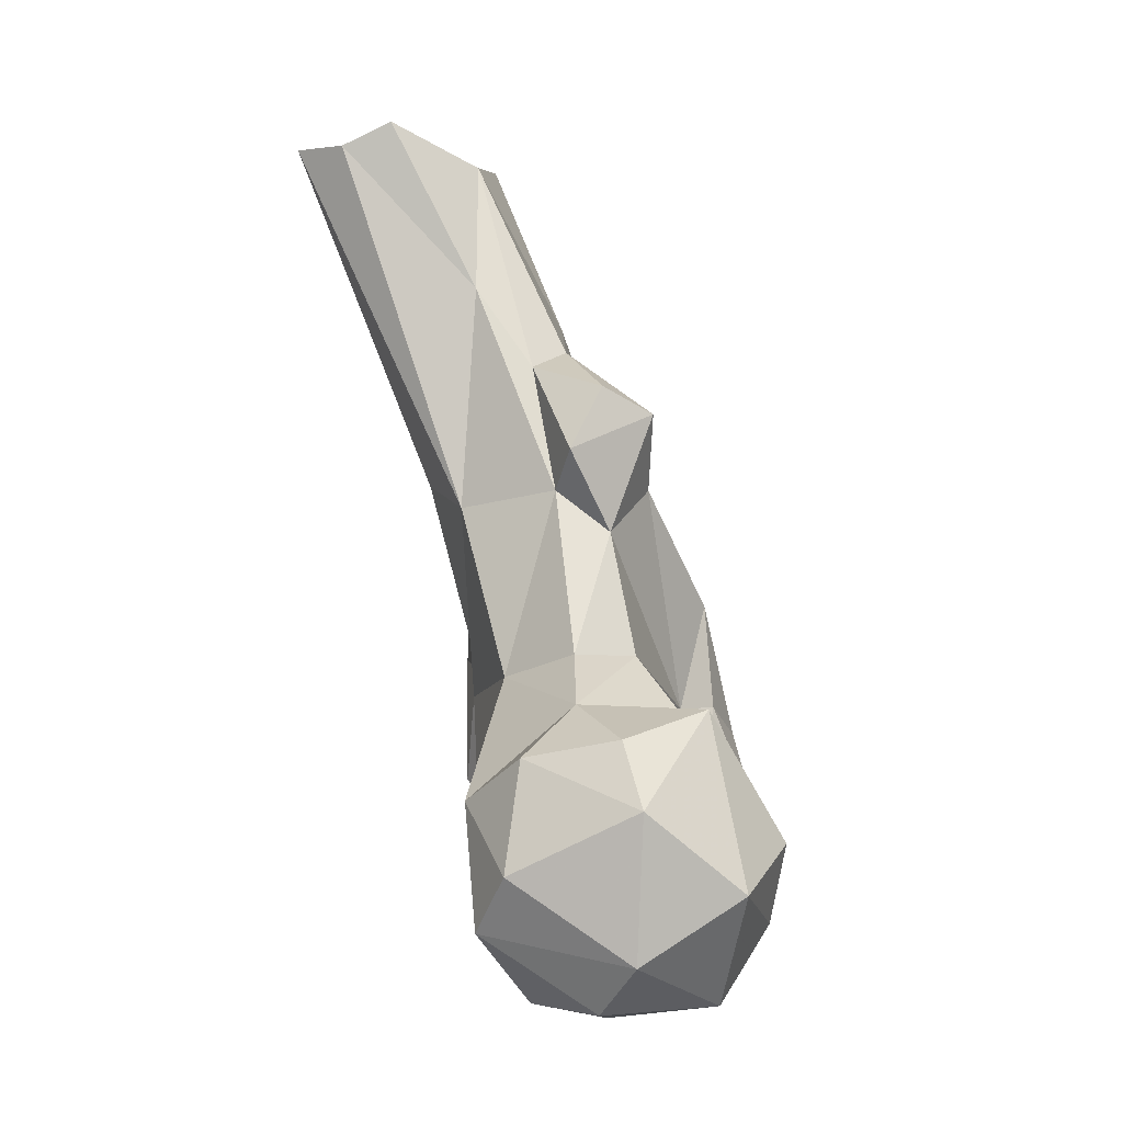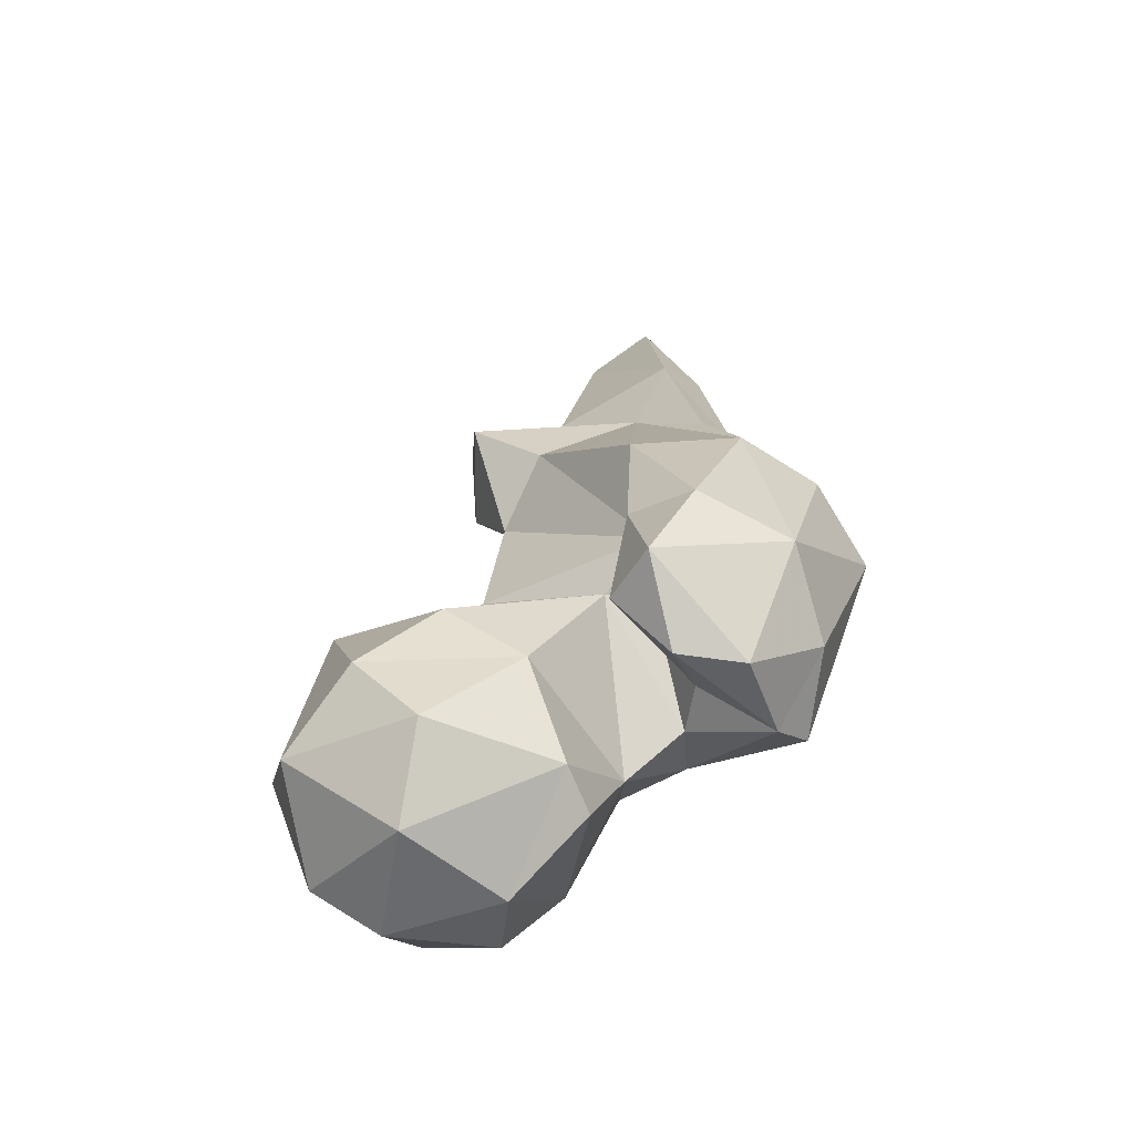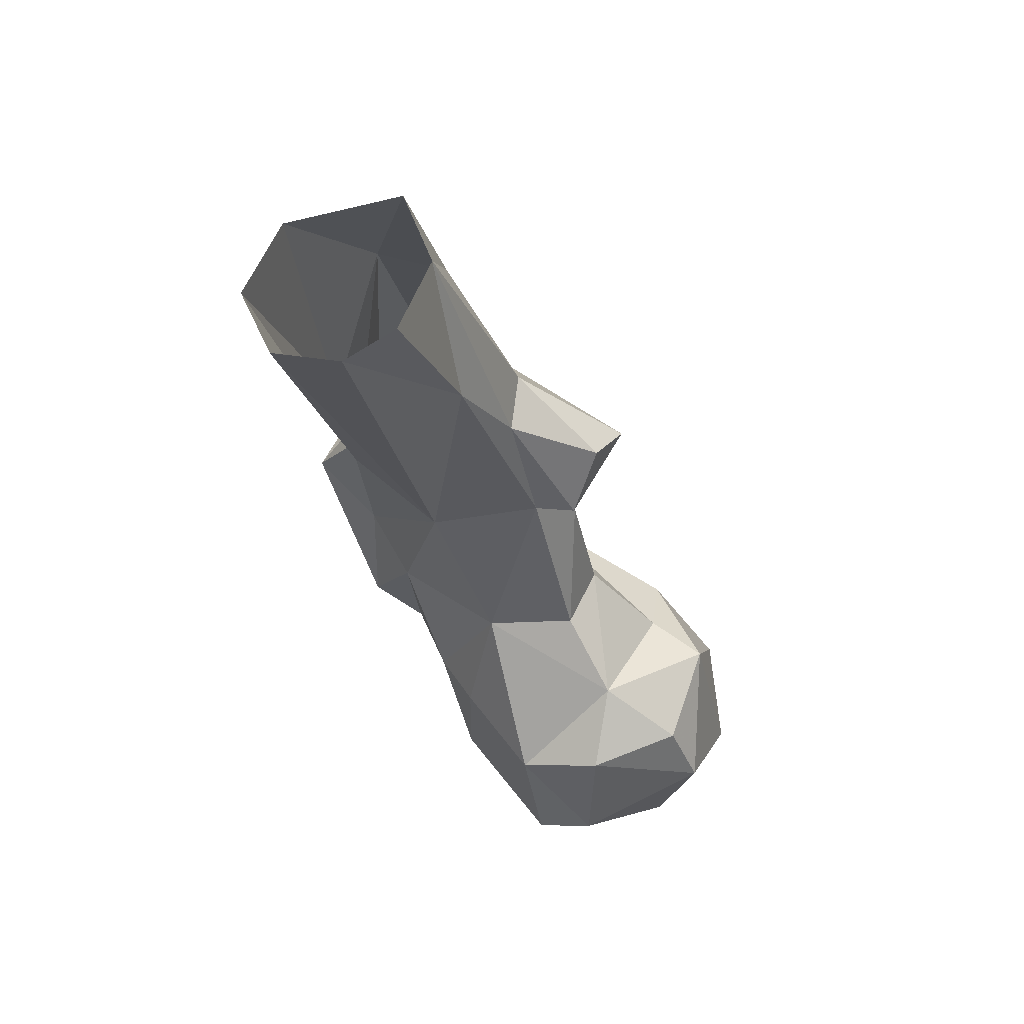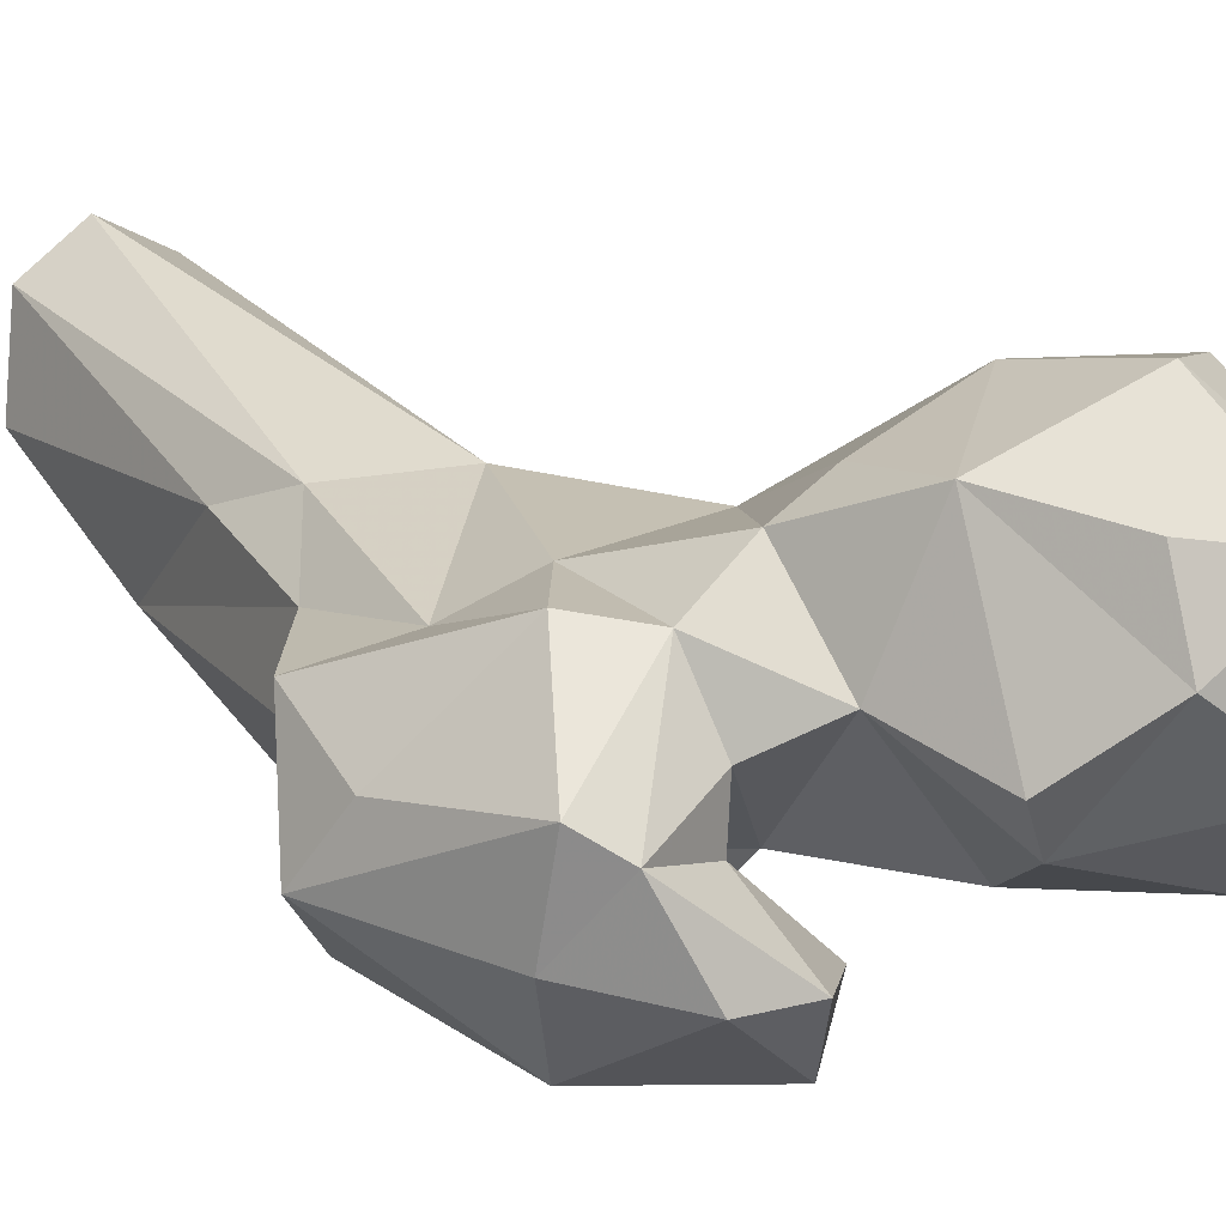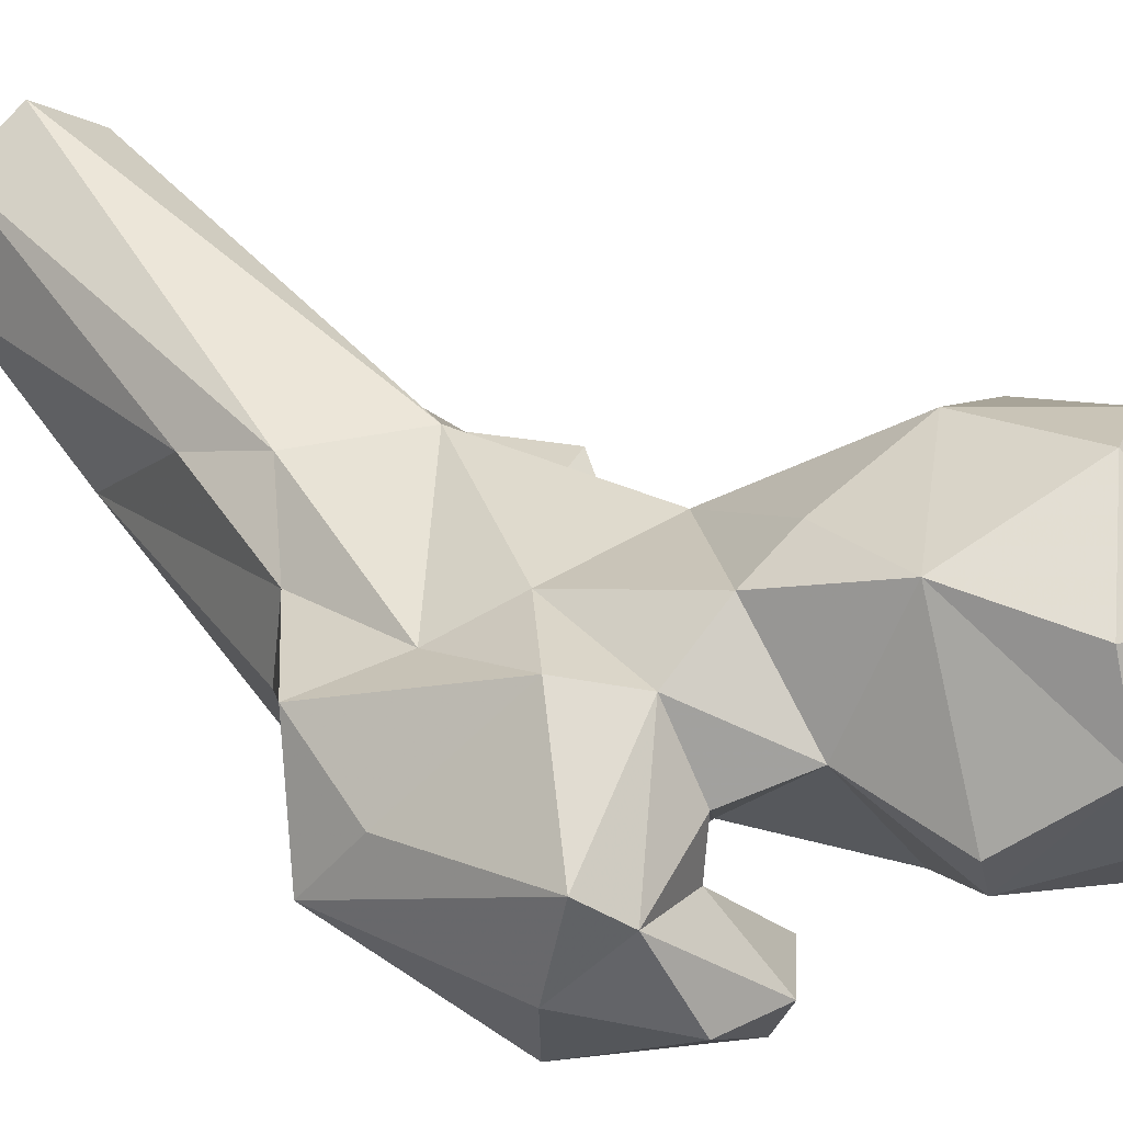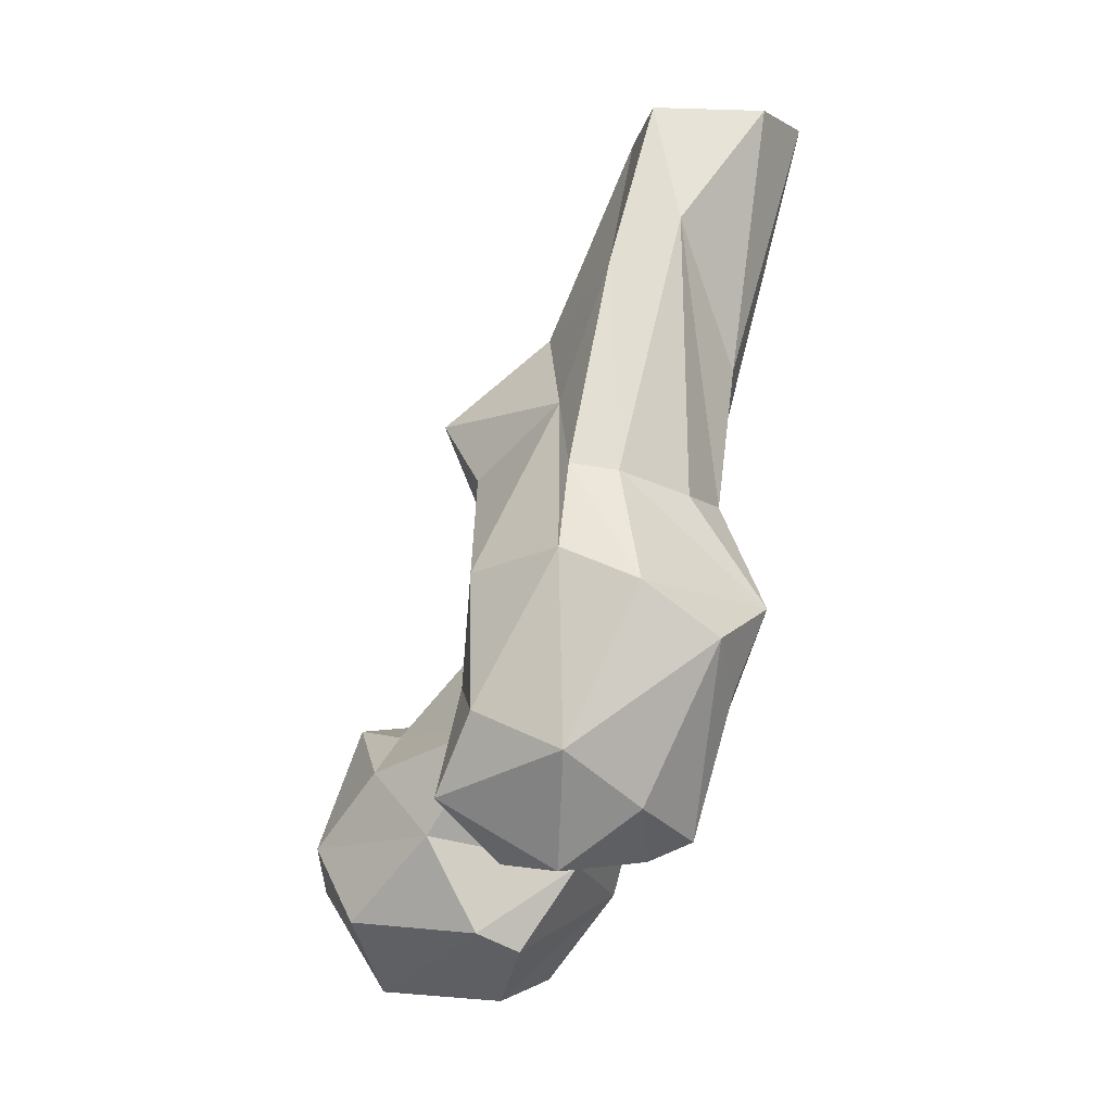
<metadata>
{"format":"obj","ext":"obj","renderer":"f3d","projection":"perspective","resolution":1024,"background":"white","views":[{"elev":-13.7,"azim":-119.7,"up":"+Z"},{"elev":-47.9,"azim":-12.8,"up":"+Z"},{"elev":51.1,"azim":-157.2,"up":"+Z"},{"elev":3.4,"azim":147.9,"up":"+Y"},{"elev":18.0,"azim":142.9,"up":"+Y"},{"elev":-2.0,"azim":31.7,"up":"+Z"}]}
</metadata>
<code>
v 334.3 188.9 804.7
v 314.7 177.9 806.3
v 316.2 201.3 804.3
v 336.2 203.3 807
v 303.9 201.3 811.3
v 340 171.8 820
v 295.7 184.5 823.3
v 325.8 219.9 817.8
v 315.1 166.9 820.8
v 345.3 178.5 816
v 348 208.4 823.7
v 314.4 220.6 826.3
v 353.1 186.3 831.7
v 304.3 170.5 833.6
v 296 204.7 836.1
v 332.3 167 837.8
v 356.6 203.5 843.3
v 318.4 169.8 848.7
v 347.3 209.8 843.2
v 354.2 158.1 834.6
v 314.7 217.4 846.4
v 330 219.9 840.7
v 366.7 157.2 834.2
v 376 172.1 834.9
v 301.7 205.2 848.7
v 344.2 159.1 846.2
v 361.9 171.2 841.7
v 362.3 180.6 840
v 382.7 176.6 838.4
v 366.4 193.9 844.2
v 302.3 187.5 855.4
v 347.8 147.3 846.6
v 373.3 148.1 855.6
v 381.4 160.9 845.2
v 346.1 169.7 858.8
v 355 170.2 858.6
v 352.3 161 865.3
v 390.3 177.1 864.4
v 376 195.8 851.8
v 366.3 199.5 866.5
v 393.5 166.5 874.2
v 356 146.2 862
v 314.7 183.2 854.7
v 317 205.2 857
v 344.2 204.7 866.3
v 347.1 156.8 865.3
v 328 186.2 869.3
v 328.4 198.9 868.4
v 348.2 157.7 885.6
v 377 192.8 873.4
v 391.6 187.9 879.3
v 368.1 155.2 889.9
v 382.7 158.1 884.2
v 331.9 189.1 893.1
v 337 198 901.2
v 372.2 168.9 903.7
v 379 193.6 898.1
v 372.5 206.5 909.3
v 354.5 208.7 900.4
v 336.2 178.1 903.6
v 379.6 181 899.6
v 376.9 203.7 924.4
v 364.2 165 905.1
v 354.9 177 917.3
v 328.2 199.9 906.8
v 324.5 184.1 914.8
v 326 194.2 919.1
v 341.3 200.6 926.2
v 347.3 209.7 942.3
v 362.7 181.9 943.3
v 343.4 192 931.2
v 357.9 233.9 970.8
v 372.6 191 952
v 368.8 238.5 972.9
v 353.9 206.1 970.6
v 350.9 226.8 974.6
v 379.5 212.1 975.3
v 363.4 197.2 974.9
v 378.5 229.7 975
f 69 75 76
f 70 78 75
f 70 73 78
f 62 77 73
f 59 72 74
f 68 75 69
f 70 75 71
f 62 79 77
f 56 61 73
f 56 70 63
f 55 68 69
f 65 67 68
f 64 71 66
f 69 76 72
f 63 70 64
f 55 65 68
f 64 70 71
f 54 66 65
f 54 65 55
f 53 56 63
f 49 64 60
f 49 52 64
f 52 53 63
f 56 73 70
f 57 62 73
f 45 55 59
f 50 59 58
f 57 58 62
f 51 57 61
f 51 61 56
f 37 49 60
f 50 58 57
f 67 71 68
f 40 59 50
f 57 73 61
f 54 60 66
f 48 54 55
f 41 51 53
f 44 48 45
f 42 52 49
f 37 46 49
f 5 15 12
f 33 52 42
f 37 54 47
f 39 50 51
f 33 53 52
f 43 47 44
f 22 44 45
f 60 64 66
f 29 38 41
f 44 47 48
f 18 35 43
f 66 71 67
f 11 17 13
f 42 49 46
f 31 43 44
f 26 46 37
f 3 8 4
f 32 33 42
f 21 25 44
f 17 19 45
f 50 57 51
f 20 27 24
f 30 40 39
f 21 44 22
f 29 39 38
f 52 63 64
f 33 41 53
f 28 36 35
f 27 37 36
f 35 37 47
f 15 31 25
f 45 48 55
f 39 40 50
f 37 60 54
f 15 25 21
f 29 41 34
f 35 47 43
f 26 37 27
f 13 17 30
f 29 30 39
f 25 31 44
f 65 66 67
f 8 12 22
f 13 28 35
f 55 69 59
f 16 35 18
f 6 16 9
f 17 40 30
f 27 36 28
f 1 2 3
f 13 35 16
f 20 32 26
f 23 34 33
f 38 39 51
f 51 56 53
f 23 33 32
f 1 4 11
f 20 23 32
f 11 22 19
f 1 6 2
f 33 34 41
f 7 14 31
f 20 26 27
f 10 11 13
f 58 74 79
f 13 30 28
f 7 9 14
f 1 3 4
f 14 16 18
f 9 16 14
f 24 30 29
f 12 21 22
f 32 42 46
f 68 71 75
f 8 22 11
f 12 15 21
f 58 59 74
f 18 43 31
f 14 18 31
f 24 28 30
f 6 13 16
f 20 24 23
f 11 19 17
f 2 9 7
f 6 10 13
f 5 7 15
f 19 22 45
f 23 24 34
f 7 31 15
f 2 7 5
f 5 12 8
f 58 79 62
f 2 6 9
f 2 5 3
f 59 69 72
f 3 5 8
f 24 29 34
f 1 11 10
f 40 45 59
f 26 32 46
f 24 27 28
f 35 36 37
f 73 77 78
f 1 10 6
f 38 51 41
f 47 54 48
f 17 45 40
f 4 8 11

</code>
